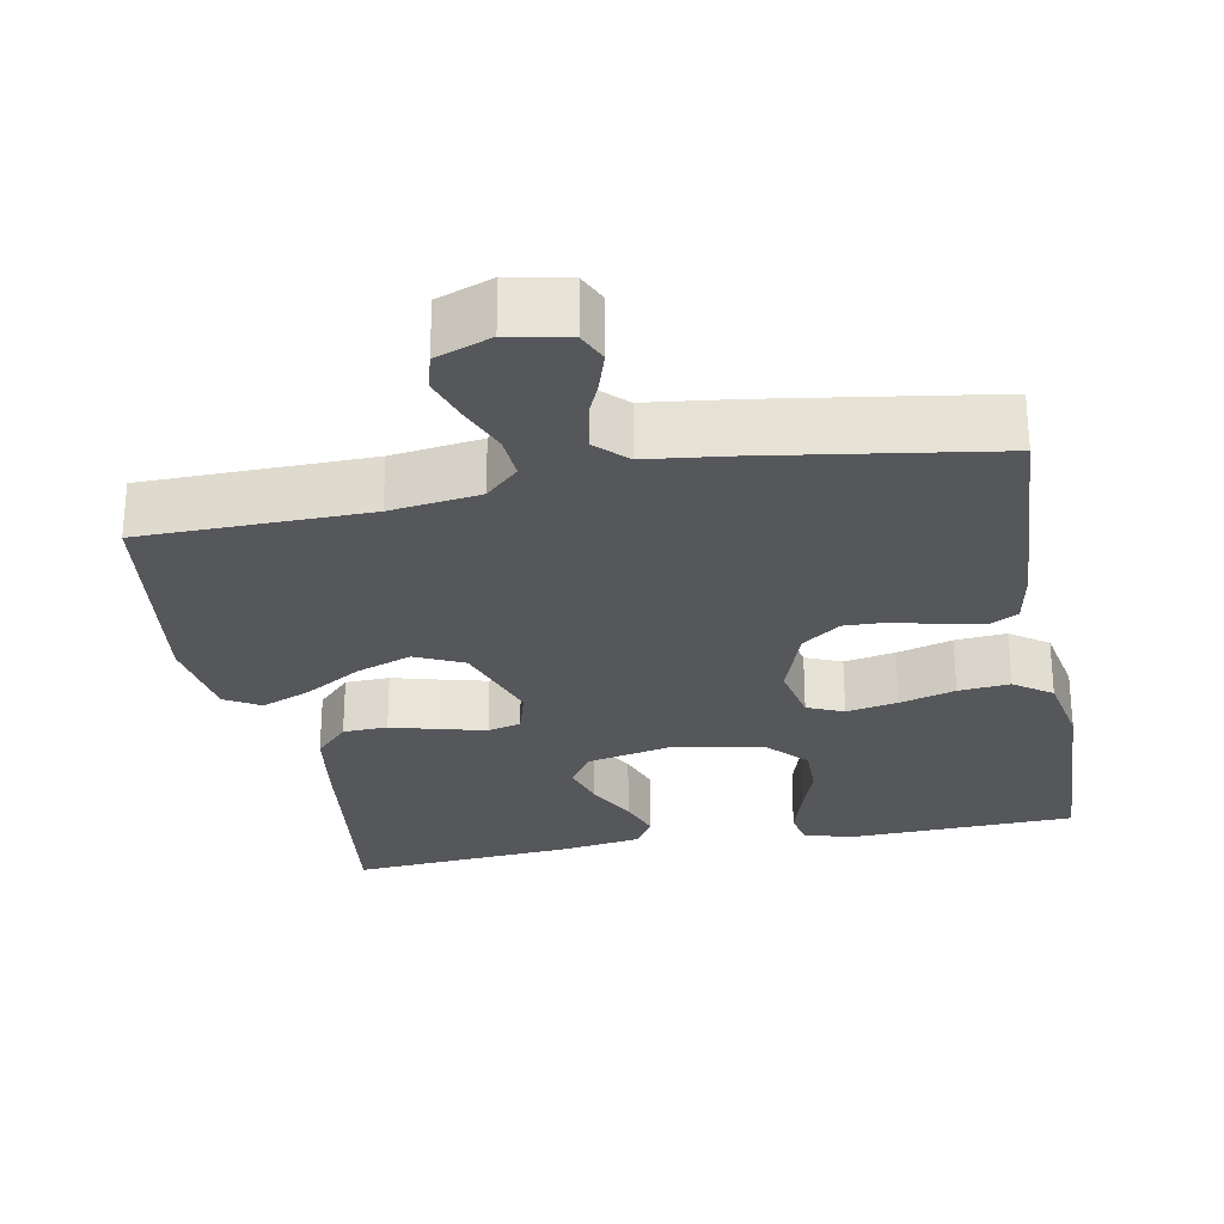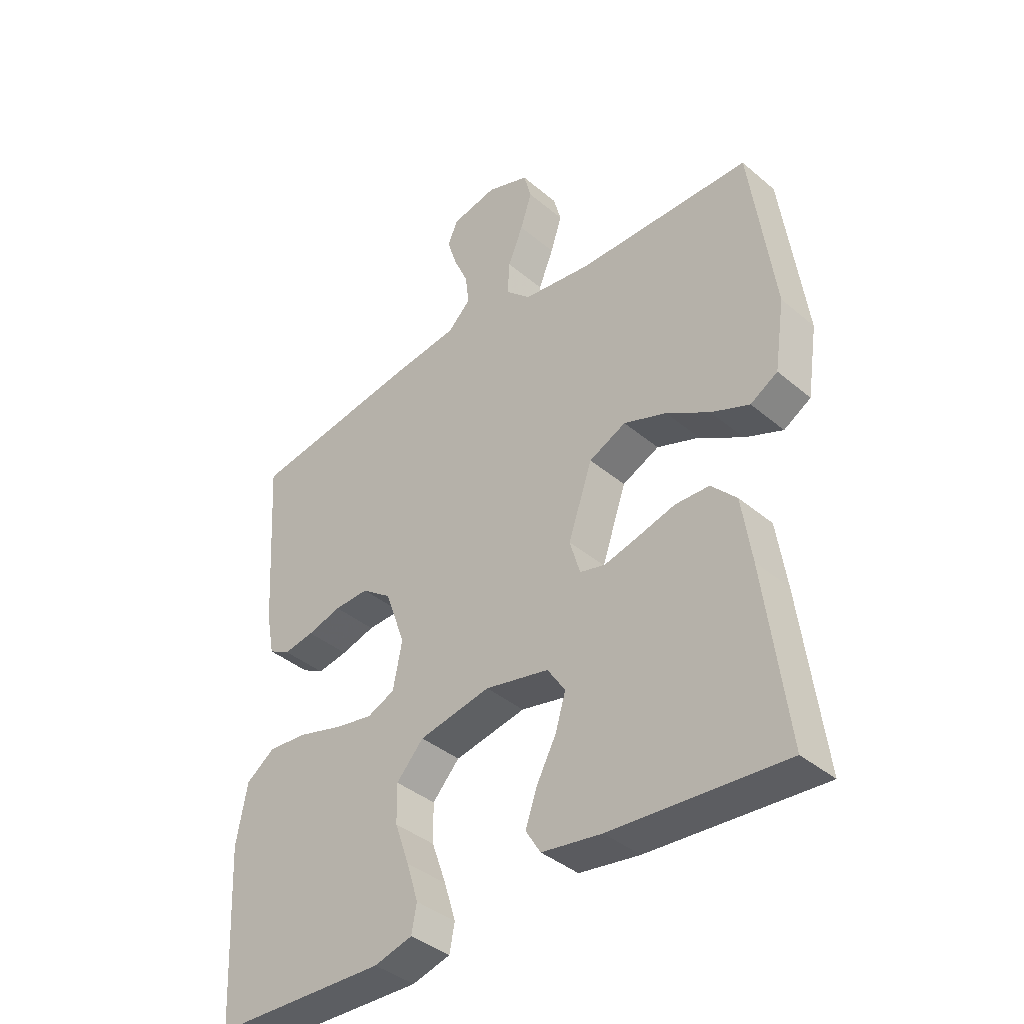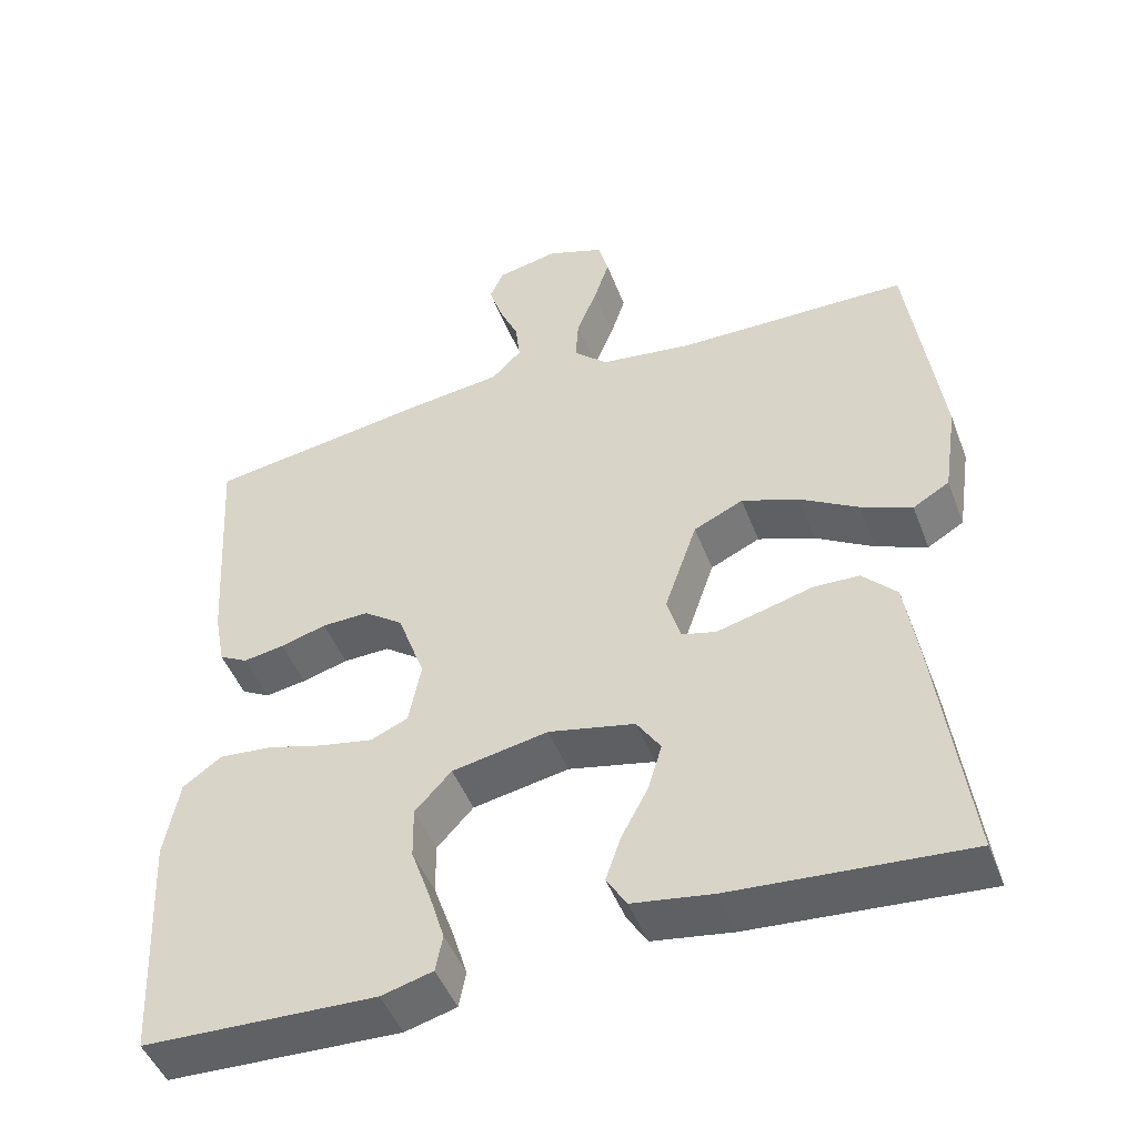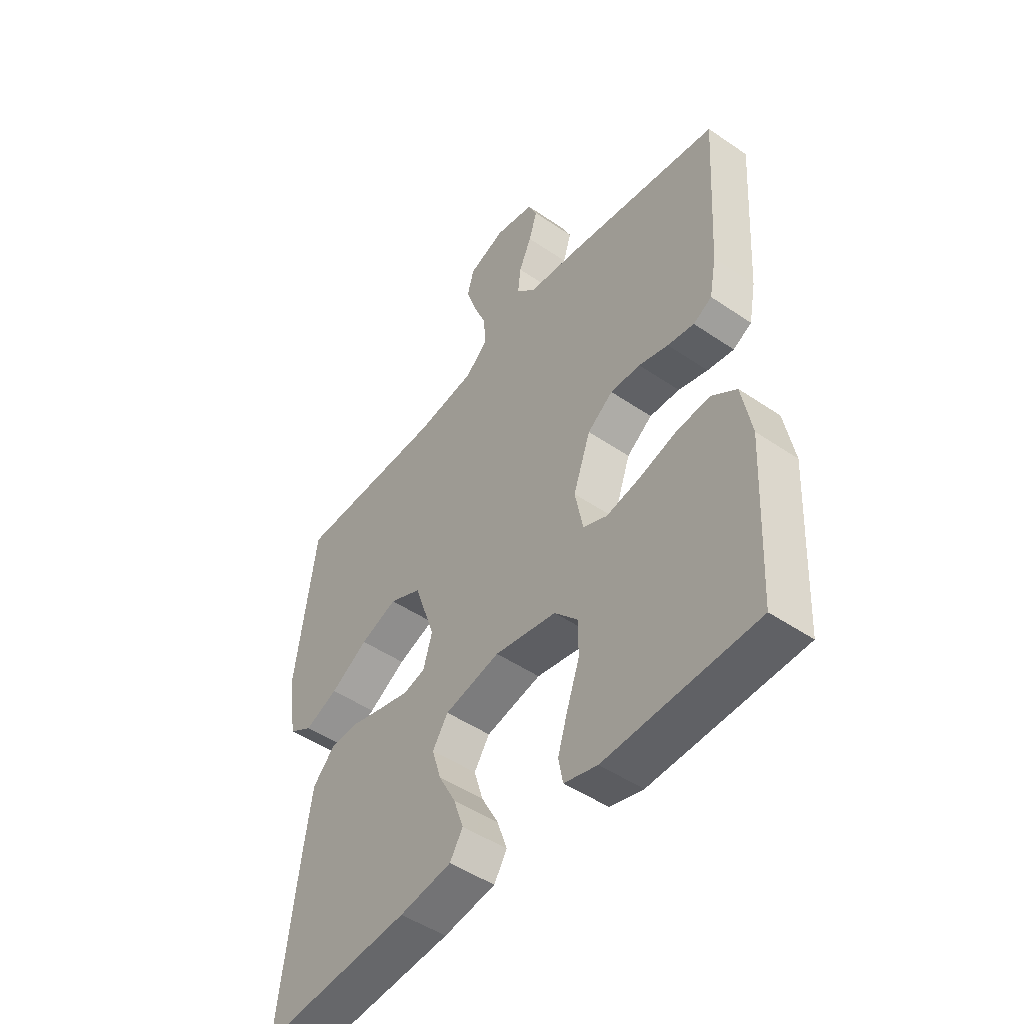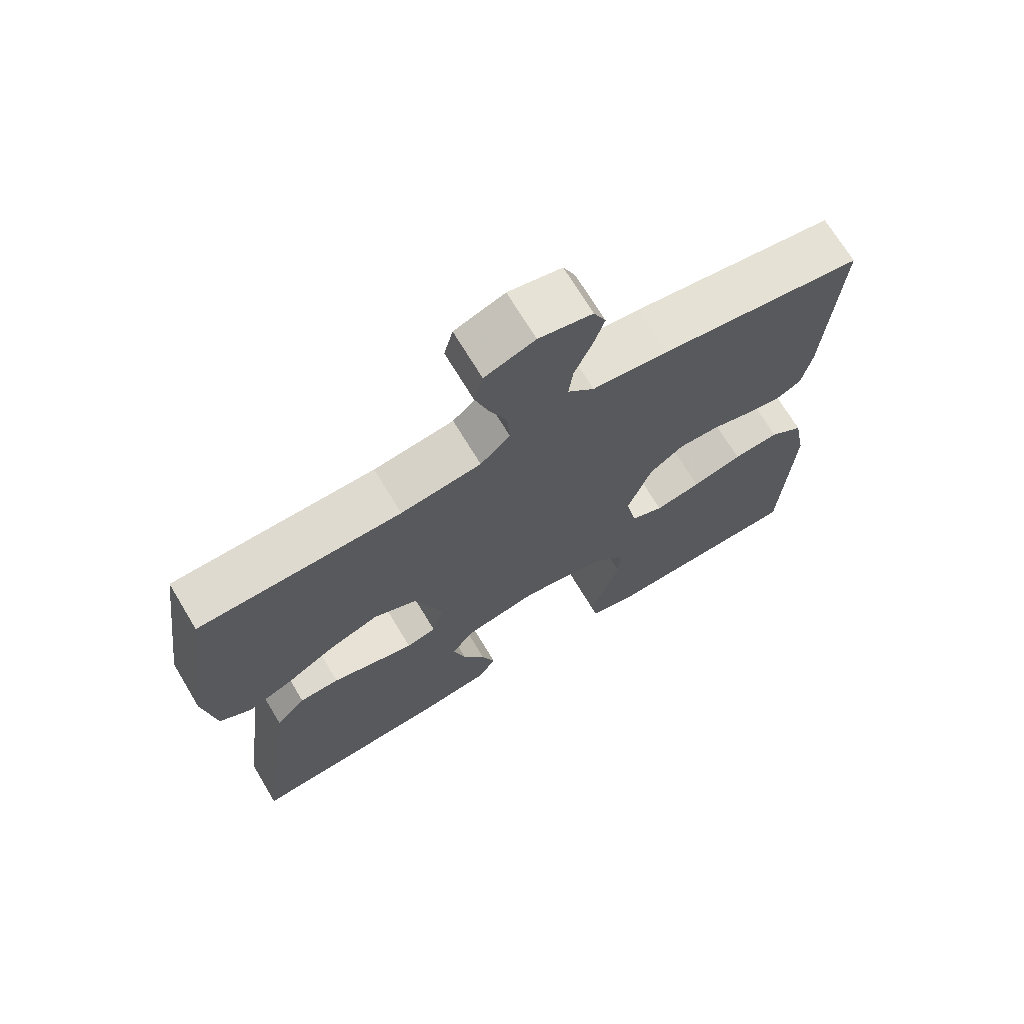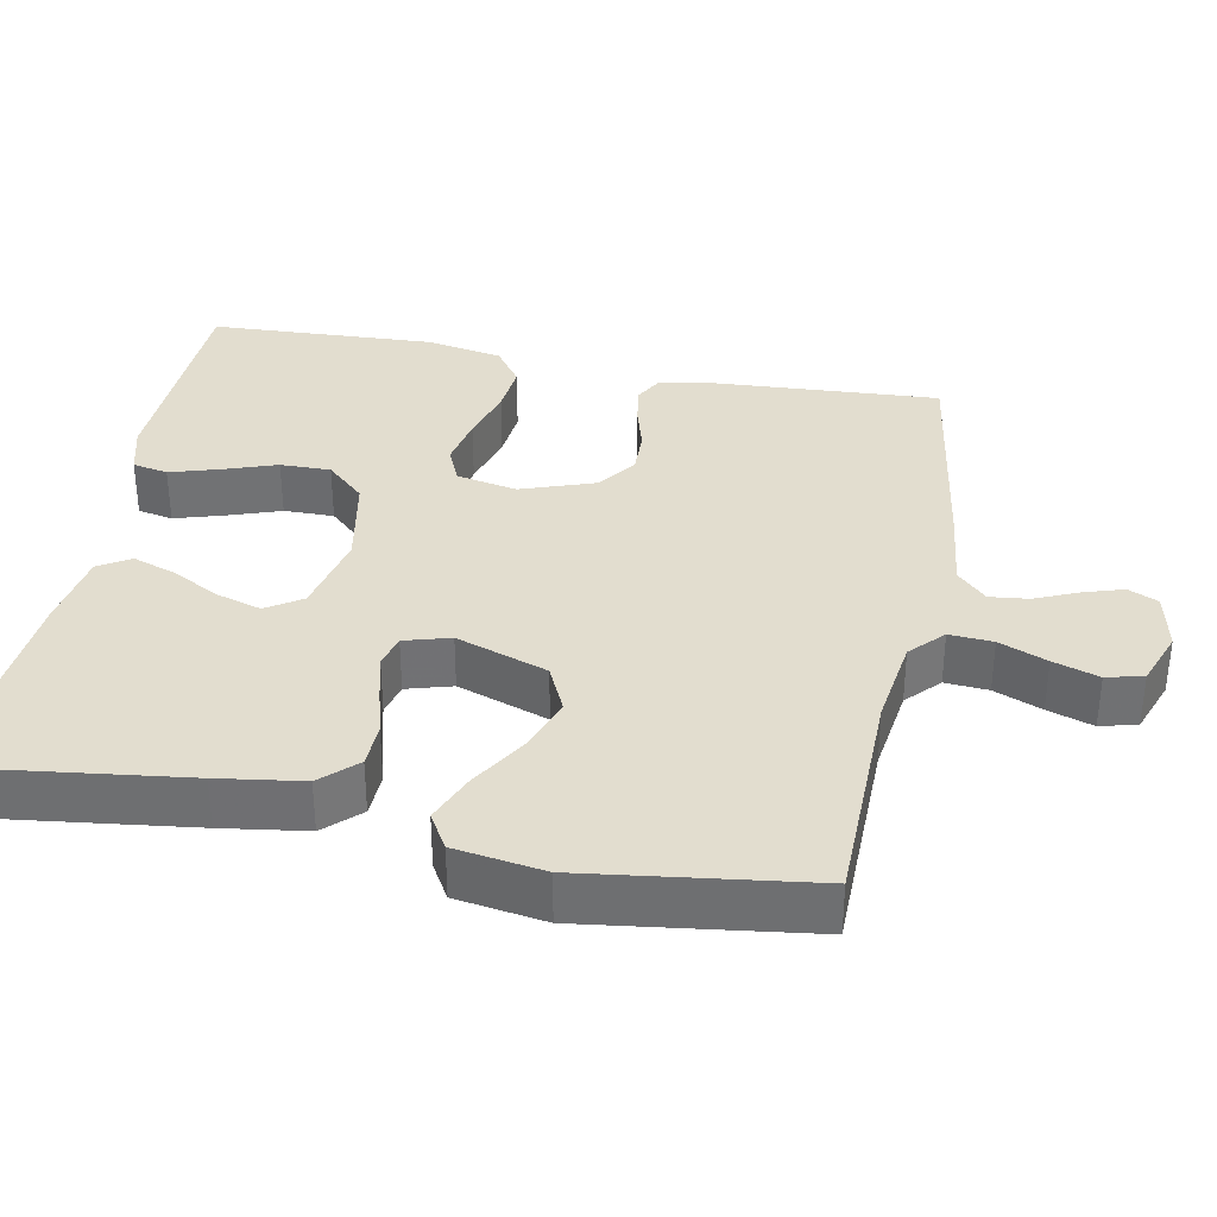
<metadata>
{"format":"obj","ext":"obj","renderer":"f3d","projection":"perspective","resolution":1024,"background":"white","views":[{"elev":-27.3,"azim":10.9,"up":"+Y"},{"elev":-39.3,"azim":-136.3,"up":"+Z"},{"elev":-47.5,"azim":-159.6,"up":"+Z"},{"elev":-48.6,"azim":52.7,"up":"+Z"},{"elev":70.3,"azim":-31.0,"up":"+Z"},{"elev":35.0,"azim":-78.8,"up":"+Y"}]}
</metadata>
<code>
v -0.5 0.07 0.5
v -0.2 0.07 0.503
v -0.081 0.07 0.519
v -0.037 0.07 0.56
v -0.041 0.07 0.618
v -0.067 0.07 0.682
v -0.087 0.07 0.743
v -0.074 0.07 0.792
v 0 0.07 0.819
v 0.079 0.07 0.802
v 0.097 0.07 0.762
v 0.08 0.07 0.709
v 0.055 0.07 0.652
v 0.049 0.07 0.6
v 0.088 0.07 0.561
v 0.2 0.07 0.547
v 0.5 0.07 0.5
v 0.481 0.07 0.2
v 0.467 0.07 0.127
v 0.43 0.07 0.107
v 0.377 0.07 0.116
v 0.318 0.07 0.133
v 0.258 0.07 0.135
v 0.207 0.07 0.098
v 0.172 0.07 0
v 0.188 0.07 -0.081
v 0.236 0.07 -0.102
v 0.304 0.07 -0.089
v 0.378 0.07 -0.068
v 0.446 0.07 -0.062
v 0.496 0.07 -0.098
v 0.515 0.07 -0.2
v 0.5 0.07 -0.5
v 0.2 0.07 -0.51
v 0.134 0.07 -0.492
v 0.125 0.07 -0.445
v 0.145 0.07 -0.38
v 0.17 0.07 -0.309
v 0.171 0.07 -0.242
v 0.124 0.07 -0.191
v 0 0.07 -0.167
v -0.111 0.07 -0.191
v -0.142 0.07 -0.238
v -0.124 0.07 -0.298
v -0.09 0.07 -0.362
v -0.07 0.07 -0.42
v -0.096 0.07 -0.462
v -0.2 0.07 -0.478
v -0.5 0.07 -0.5
v -0.461 0.07 -0.2
v -0.444 0.07 -0.087
v -0.4 0.07 -0.041
v -0.341 0.07 -0.039
v -0.276 0.07 -0.057
v -0.217 0.07 -0.072
v -0.173 0.07 -0.061
v -0.155 0.07 0
v -0.197 0.07 0.122
v -0.261 0.07 0.152
v -0.335 0.07 0.125
v -0.41 0.07 0.08
v -0.476 0.07 0.053
v -0.523 0.07 0.081
v -0.541 0.07 0.2
v -0.5 0 0.5
v -0.2 0 0.503
v -0.081 0 0.519
v -0.037 0 0.56
v -0.041 0 0.618
v -0.067 0 0.682
v -0.087 0 0.743
v -0.074 0 0.792
v 0 0 0.819
v 0.079 0 0.802
v 0.097 0 0.762
v 0.08 0 0.709
v 0.055 0 0.652
v 0.049 0 0.6
v 0.088 0 0.561
v 0.2 0 0.547
v 0.5 0 0.5
v 0.481 0 0.2
v 0.467 0 0.127
v 0.43 0 0.107
v 0.377 0 0.116
v 0.318 0 0.133
v 0.258 0 0.135
v 0.207 0 0.098
v 0.172 0 0
v 0.188 0 -0.081
v 0.236 0 -0.102
v 0.304 0 -0.089
v 0.378 0 -0.068
v 0.446 0 -0.062
v 0.496 0 -0.098
v 0.515 0 -0.2
v 0.5 0 -0.5
v 0.2 0 -0.51
v 0.134 0 -0.492
v 0.125 0 -0.445
v 0.145 0 -0.38
v 0.17 0 -0.309
v 0.171 0 -0.242
v 0.124 0 -0.191
v 0 0 -0.167
v -0.111 0 -0.191
v -0.142 0 -0.238
v -0.124 0 -0.298
v -0.09 0 -0.362
v -0.07 0 -0.42
v -0.096 0 -0.462
v -0.2 0 -0.478
v -0.5 0 -0.5
v -0.461 0 -0.2
v -0.444 0 -0.087
v -0.4 0 -0.041
v -0.341 0 -0.039
v -0.276 0 -0.057
v -0.217 0 -0.072
v -0.173 0 -0.061
v -0.155 0 0
v -0.197 0 0.122
v -0.261 0 0.152
v -0.335 0 0.125
v -0.41 0 0.08
v -0.476 0 0.053
v -0.523 0 0.081
v -0.541 0 0.2
f 64 1 2
f 63 64 2
f 62 63 2
f 61 62 2
f 60 61 2
f 59 60 2 3
f 58 59 3 4
f 57 58 4
f 52 53 54
f 51 52 54
f 50 51 54
f 49 50 54
f 48 49 54
f 47 48 54
f 46 47 54
f 45 46 54
f 44 45 54
f 43 44 54 55
f 42 43 55 56
f 36 37 38
f 35 36 38
f 34 35 38
f 33 34 38
f 32 33 38
f 31 32 38
f 30 31 38
f 29 30 38
f 28 29 38
f 27 28 38 39
f 26 27 39 40
f 20 21 22
f 19 20 22
f 18 19 22
f 17 18 22
f 16 17 22
f 15 16 22
f 14 15 22 23
f 11 12 13
f 10 11 13
f 9 10 13
f 8 9 13
f 7 8 13
f 6 7 13
f 5 6 13
f 4 5 13 14
f 14 23 24
f 4 14 24
f 57 4 24
f 57 24 25
f 56 57 25
f 42 56 25
f 41 42 25
f 25 26 40 41
f 66 65 128
f 66 128 127
f 66 127 126
f 66 126 125
f 66 125 124
f 67 66 124 123
f 68 67 123 122
f 68 122 121
f 118 117 116
f 118 116 115
f 118 115 114
f 118 114 113
f 118 113 112
f 118 112 111
f 118 111 110
f 118 110 109
f 118 109 108
f 119 118 108 107
f 120 119 107 106
f 102 101 100
f 102 100 99
f 102 99 98
f 102 98 97
f 102 97 96
f 102 96 95
f 102 95 94
f 102 94 93
f 102 93 92
f 103 102 92 91
f 104 103 91 90
f 86 85 84
f 86 84 83
f 86 83 82
f 86 82 81
f 86 81 80
f 86 80 79
f 87 86 79 78
f 77 76 75
f 77 75 74
f 77 74 73
f 77 73 72
f 77 72 71
f 77 71 70
f 77 70 69
f 78 77 69 68
f 88 87 78
f 88 78 68
f 88 68 121
f 89 88 121
f 89 121 120
f 89 120 106
f 89 106 105
f 105 104 90 89
f 1 65 66 2
f 2 66 67 3
f 3 67 68 4
f 4 68 69 5
f 5 69 70 6
f 6 70 71 7
f 7 71 72 8
f 8 72 73 9
f 9 73 74 10
f 10 74 75 11
f 11 75 76 12
f 12 76 77 13
f 13 77 78 14
f 14 78 79 15
f 15 79 80 16
f 16 80 81 17
f 17 81 82 18
f 18 82 83 19
f 19 83 84 20
f 20 84 85 21
f 21 85 86 22
f 22 86 87 23
f 23 87 88 24
f 24 88 89 25
f 25 89 90 26
f 26 90 91 27
f 27 91 92 28
f 28 92 93 29
f 29 93 94 30
f 30 94 95 31
f 31 95 96 32
f 32 96 97 33
f 33 97 98 34
f 34 98 99 35
f 35 99 100 36
f 36 100 101 37
f 37 101 102 38
f 38 102 103 39
f 39 103 104 40
f 40 104 105 41
f 41 105 106 42
f 42 106 107 43
f 43 107 108 44
f 44 108 109 45
f 45 109 110 46
f 46 110 111 47
f 47 111 112 48
f 48 112 113 49
f 49 113 114 50
f 50 114 115 51
f 51 115 116 52
f 52 116 117 53
f 53 117 118 54
f 54 118 119 55
f 55 119 120 56
f 56 120 121 57
f 57 121 122 58
f 58 122 123 59
f 59 123 124 60
f 60 124 125 61
f 61 125 126 62
f 62 126 127 63
f 63 127 128 64
f 64 128 65 1

</code>
